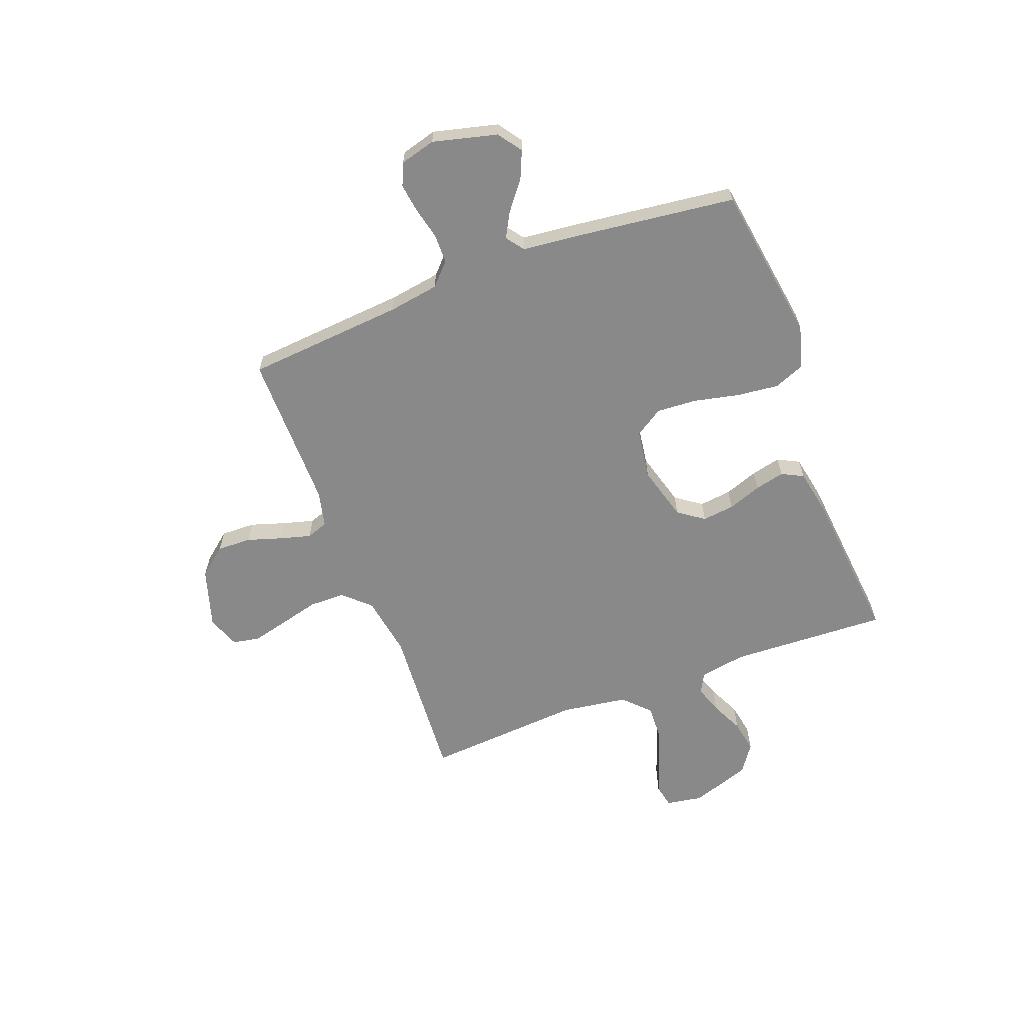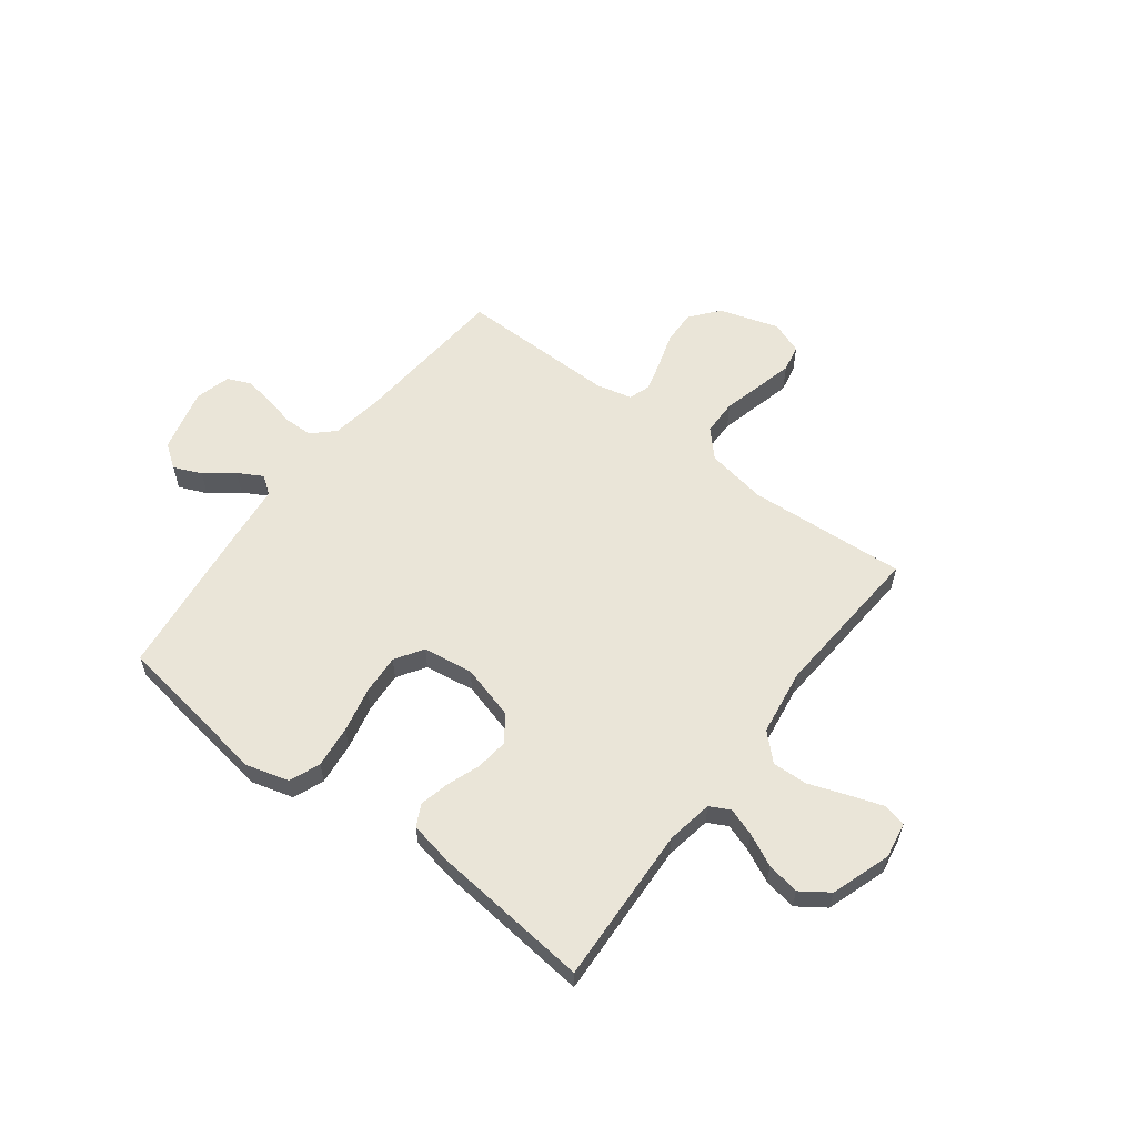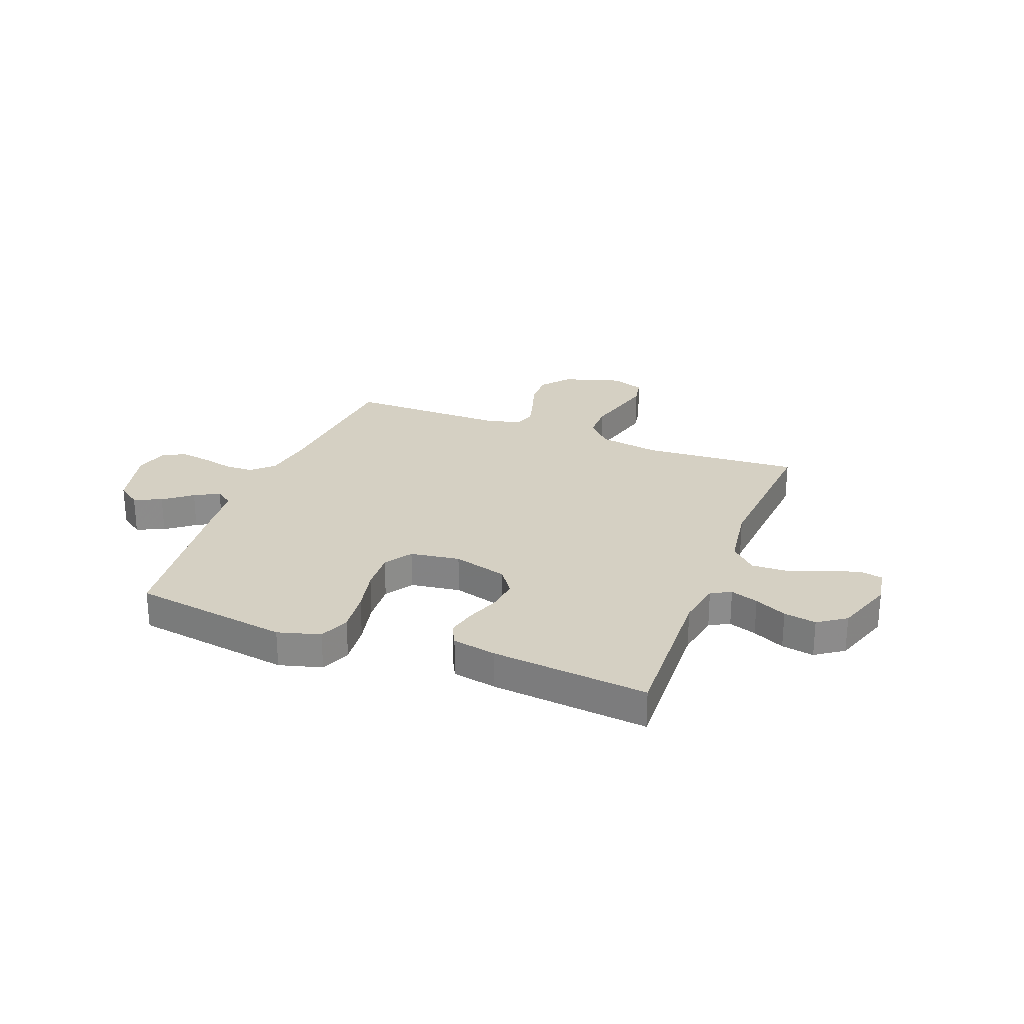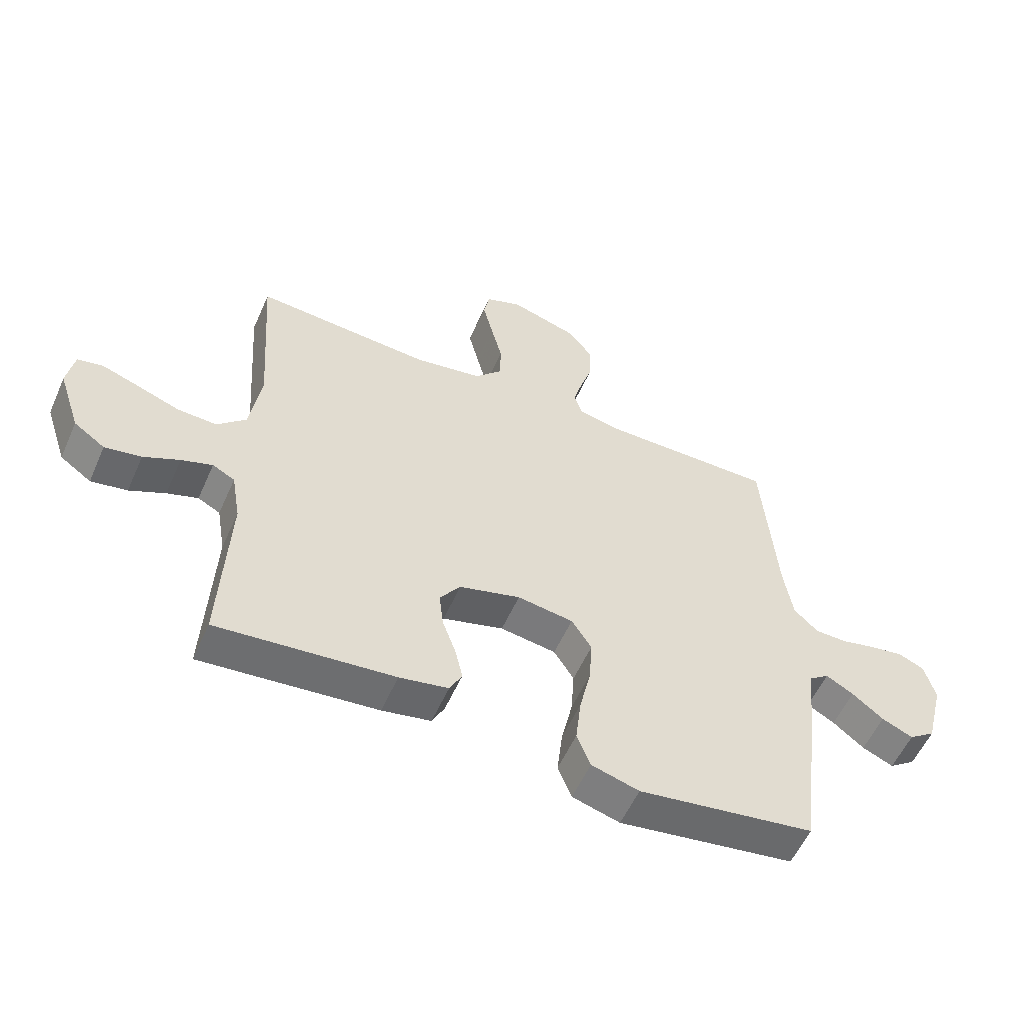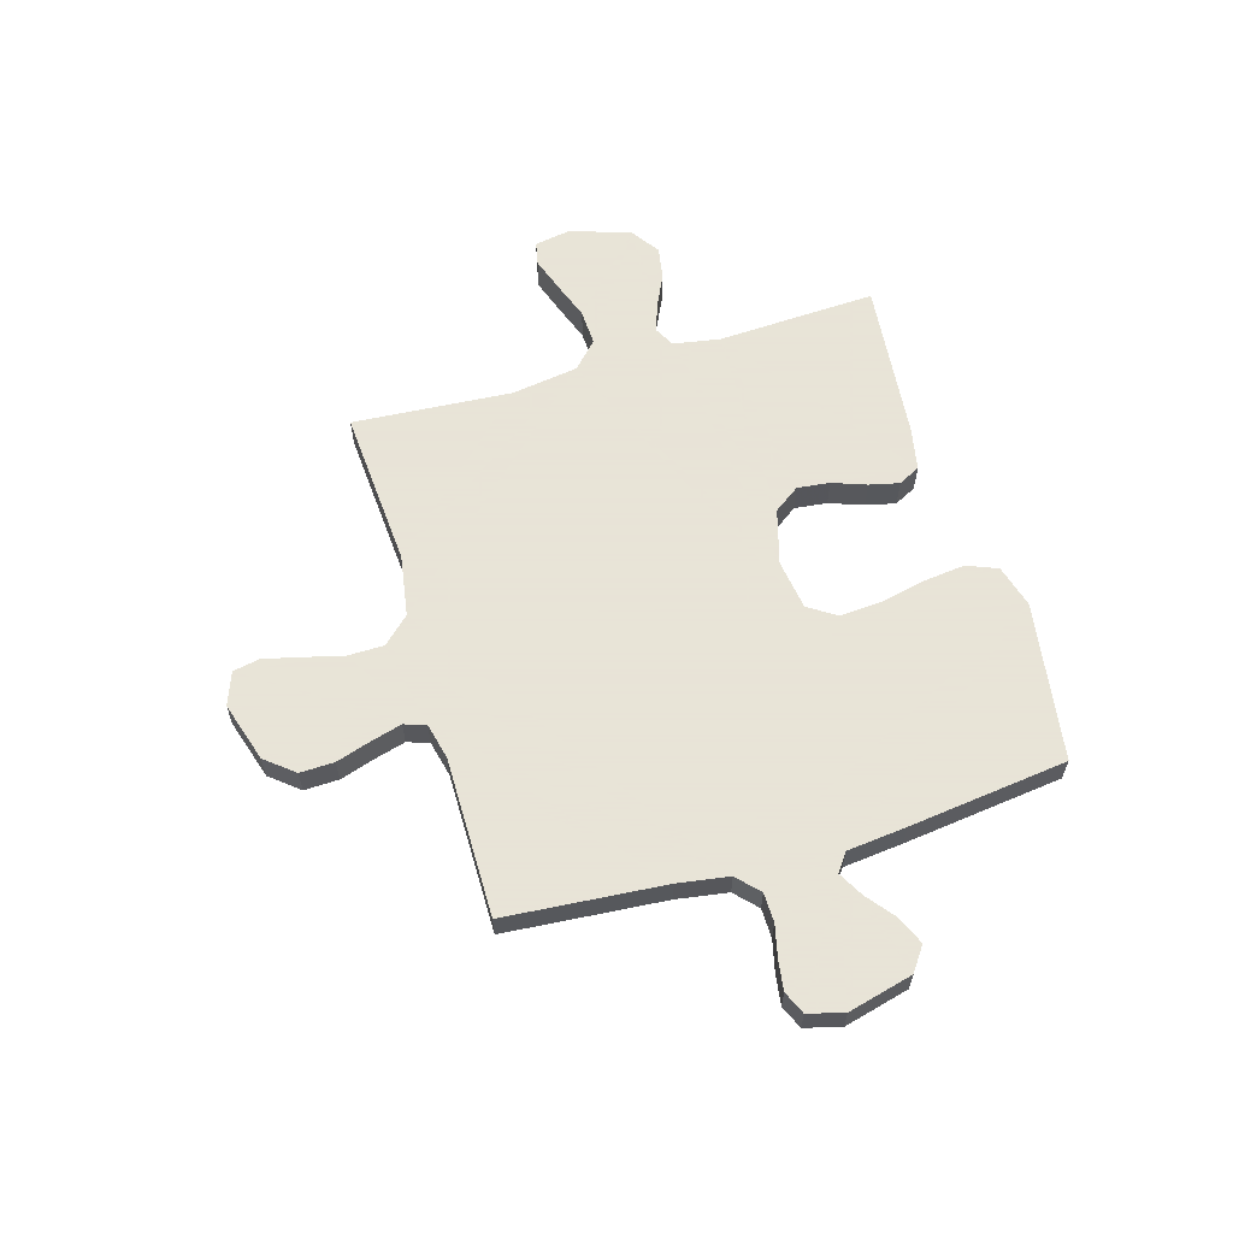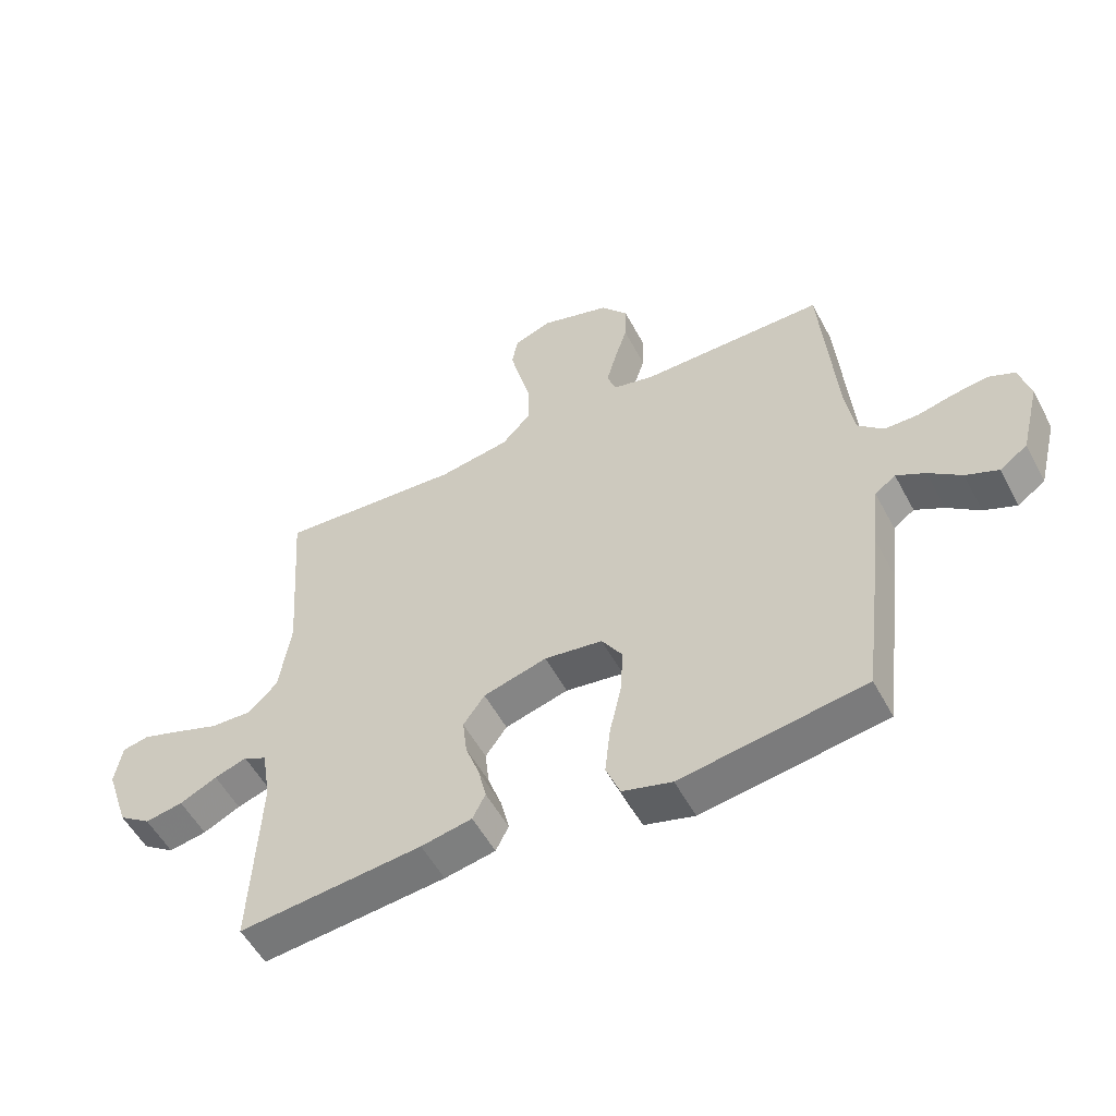
<metadata>
{"format":"obj","ext":"obj","renderer":"f3d","projection":"perspective","resolution":1024,"background":"white","views":[{"elev":-63.2,"azim":110.8,"up":"+Y"},{"elev":59.1,"azim":-142.7,"up":"+Y"},{"elev":26.2,"azim":-158.8,"up":"+Y"},{"elev":-56.0,"azim":-23.8,"up":"+Z"},{"elev":61.4,"azim":73.6,"up":"+Y"},{"elev":-54.1,"azim":27.7,"up":"+Z"}]}
</metadata>
<code>
v 0.5 0.07 -0.5
v 0.2 0.07 -0.545
v 0.119 0.07 -0.522
v 0.096 0.07 -0.464
v 0.105 0.07 -0.384
v 0.124 0.07 -0.299
v 0.129 0.07 -0.222
v 0.095 0.07 -0.169
v 0 0.07 -0.155
v -0.104 0.07 -0.184
v -0.139 0.07 -0.233
v -0.132 0.07 -0.294
v -0.109 0.07 -0.358
v -0.096 0.07 -0.414
v -0.117 0.07 -0.455
v -0.2 0.07 -0.471
v -0.5 0.07 -0.5
v -0.486 0.07 -0.2
v -0.501 0.07 -0.112
v -0.539 0.07 -0.092
v -0.592 0.07 -0.11
v -0.653 0.07 -0.139
v -0.715 0.07 -0.15
v -0.768 0.07 -0.113
v -0.806 0.07 0
v -0.794 0.07 0.069
v -0.75 0.07 0.078
v -0.686 0.07 0.056
v -0.614 0.07 0.03
v -0.547 0.07 0.027
v -0.498 0.07 0.074
v -0.479 0.07 0.2
v -0.5 0.07 0.5
v -0.2 0.07 0.479
v -0.084 0.07 0.498
v -0.037 0.07 0.548
v -0.036 0.07 0.616
v -0.055 0.07 0.691
v -0.072 0.07 0.76
v -0.062 0.07 0.811
v 0 0.07 0.834
v 0.113 0.07 0.799
v 0.157 0.07 0.745
v 0.155 0.07 0.68
v 0.134 0.07 0.614
v 0.118 0.07 0.556
v 0.132 0.07 0.515
v 0.2 0.07 0.499
v 0.5 0.07 0.5
v 0.524 0.07 0.2
v 0.539 0.07 0.104
v 0.58 0.07 0.065
v 0.635 0.07 0.064
v 0.695 0.07 0.078
v 0.751 0.07 0.086
v 0.794 0.07 0.067
v 0.812 0.07 0
v 0.781 0.07 -0.122
v 0.736 0.07 -0.154
v 0.683 0.07 -0.131
v 0.63 0.07 -0.089
v 0.583 0.07 -0.063
v 0.549 0.07 -0.088
v 0.537 0.07 -0.2
v 0.5 0 -0.5
v 0.2 0 -0.545
v 0.119 0 -0.522
v 0.096 0 -0.464
v 0.105 0 -0.384
v 0.124 0 -0.299
v 0.129 0 -0.222
v 0.095 0 -0.169
v 0 0 -0.155
v -0.104 0 -0.184
v -0.139 0 -0.233
v -0.132 0 -0.294
v -0.109 0 -0.358
v -0.096 0 -0.414
v -0.117 0 -0.455
v -0.2 0 -0.471
v -0.5 0 -0.5
v -0.486 0 -0.2
v -0.501 0 -0.112
v -0.539 0 -0.092
v -0.592 0 -0.11
v -0.653 0 -0.139
v -0.715 0 -0.15
v -0.768 0 -0.113
v -0.806 0 0
v -0.794 0 0.069
v -0.75 0 0.078
v -0.686 0 0.056
v -0.614 0 0.03
v -0.547 0 0.027
v -0.498 0 0.074
v -0.479 0 0.2
v -0.5 0 0.5
v -0.2 0 0.479
v -0.084 0 0.498
v -0.037 0 0.548
v -0.036 0 0.616
v -0.055 0 0.691
v -0.072 0 0.76
v -0.062 0 0.811
v 0 0 0.834
v 0.113 0 0.799
v 0.157 0 0.745
v 0.155 0 0.68
v 0.134 0 0.614
v 0.118 0 0.556
v 0.132 0 0.515
v 0.2 0 0.499
v 0.5 0 0.5
v 0.524 0 0.2
v 0.539 0 0.104
v 0.58 0 0.065
v 0.635 0 0.064
v 0.695 0 0.078
v 0.751 0 0.086
v 0.794 0 0.067
v 0.812 0 0
v 0.781 0 -0.122
v 0.736 0 -0.154
v 0.683 0 -0.131
v 0.63 0 -0.089
v 0.583 0 -0.063
v 0.549 0 -0.088
v 0.537 0 -0.2
f 63 64 1 2
f 58 59 60 61
f 58 61 62
f 57 58 62
f 56 57 62
f 53 54 55 56
f 53 56 62
f 52 53 62 63
f 48 49 50
f 47 48 50 51
f 42 43 44 45
f 42 45 46
f 41 42 46
f 40 41 46 47
f 37 38 39 40
f 32 33 34
f 31 32 34 35
f 26 27 28 29
f 24 25 26 29
f 24 29 30
f 21 22 23 24
f 20 21 24 30
f 19 20 30 31
f 15 16 17 18
f 12 13 14 15
f 11 12 15 18
f 10 11 18 19
f 3 4 5 6
f 3 6 7
f 2 3 7
f 51 52 63 2
f 37 40 47
f 36 37 47 51
f 35 36 51
f 9 10 19 31
f 8 9 31 35
f 7 8 35 51
f 2 7 51
f 66 65 128 127
f 125 124 123 122
f 126 125 122
f 126 122 121
f 126 121 120
f 120 119 118 117
f 126 120 117
f 127 126 117 116
f 114 113 112
f 115 114 112 111
f 109 108 107 106
f 110 109 106
f 110 106 105
f 111 110 105 104
f 104 103 102 101
f 98 97 96
f 99 98 96 95
f 93 92 91 90
f 93 90 89 88
f 94 93 88
f 88 87 86 85
f 94 88 85 84
f 95 94 84 83
f 82 81 80 79
f 79 78 77 76
f 82 79 76 75
f 83 82 75 74
f 70 69 68 67
f 71 70 67
f 71 67 66
f 66 127 116 115
f 111 104 101
f 115 111 101 100
f 115 100 99
f 95 83 74 73
f 99 95 73 72
f 115 99 72 71
f 115 71 66
f 1 65 66 2
f 2 66 67 3
f 3 67 68 4
f 4 68 69 5
f 5 69 70 6
f 6 70 71 7
f 7 71 72 8
f 8 72 73 9
f 9 73 74 10
f 10 74 75 11
f 11 75 76 12
f 12 76 77 13
f 13 77 78 14
f 14 78 79 15
f 15 79 80 16
f 16 80 81 17
f 17 81 82 18
f 18 82 83 19
f 19 83 84 20
f 20 84 85 21
f 21 85 86 22
f 22 86 87 23
f 23 87 88 24
f 24 88 89 25
f 25 89 90 26
f 26 90 91 27
f 27 91 92 28
f 28 92 93 29
f 29 93 94 30
f 30 94 95 31
f 31 95 96 32
f 32 96 97 33
f 33 97 98 34
f 34 98 99 35
f 35 99 100 36
f 36 100 101 37
f 37 101 102 38
f 38 102 103 39
f 39 103 104 40
f 40 104 105 41
f 41 105 106 42
f 42 106 107 43
f 43 107 108 44
f 44 108 109 45
f 45 109 110 46
f 46 110 111 47
f 47 111 112 48
f 48 112 113 49
f 49 113 114 50
f 50 114 115 51
f 51 115 116 52
f 52 116 117 53
f 53 117 118 54
f 54 118 119 55
f 55 119 120 56
f 56 120 121 57
f 57 121 122 58
f 58 122 123 59
f 59 123 124 60
f 60 124 125 61
f 61 125 126 62
f 62 126 127 63
f 63 127 128 64
f 64 128 65 1

</code>
